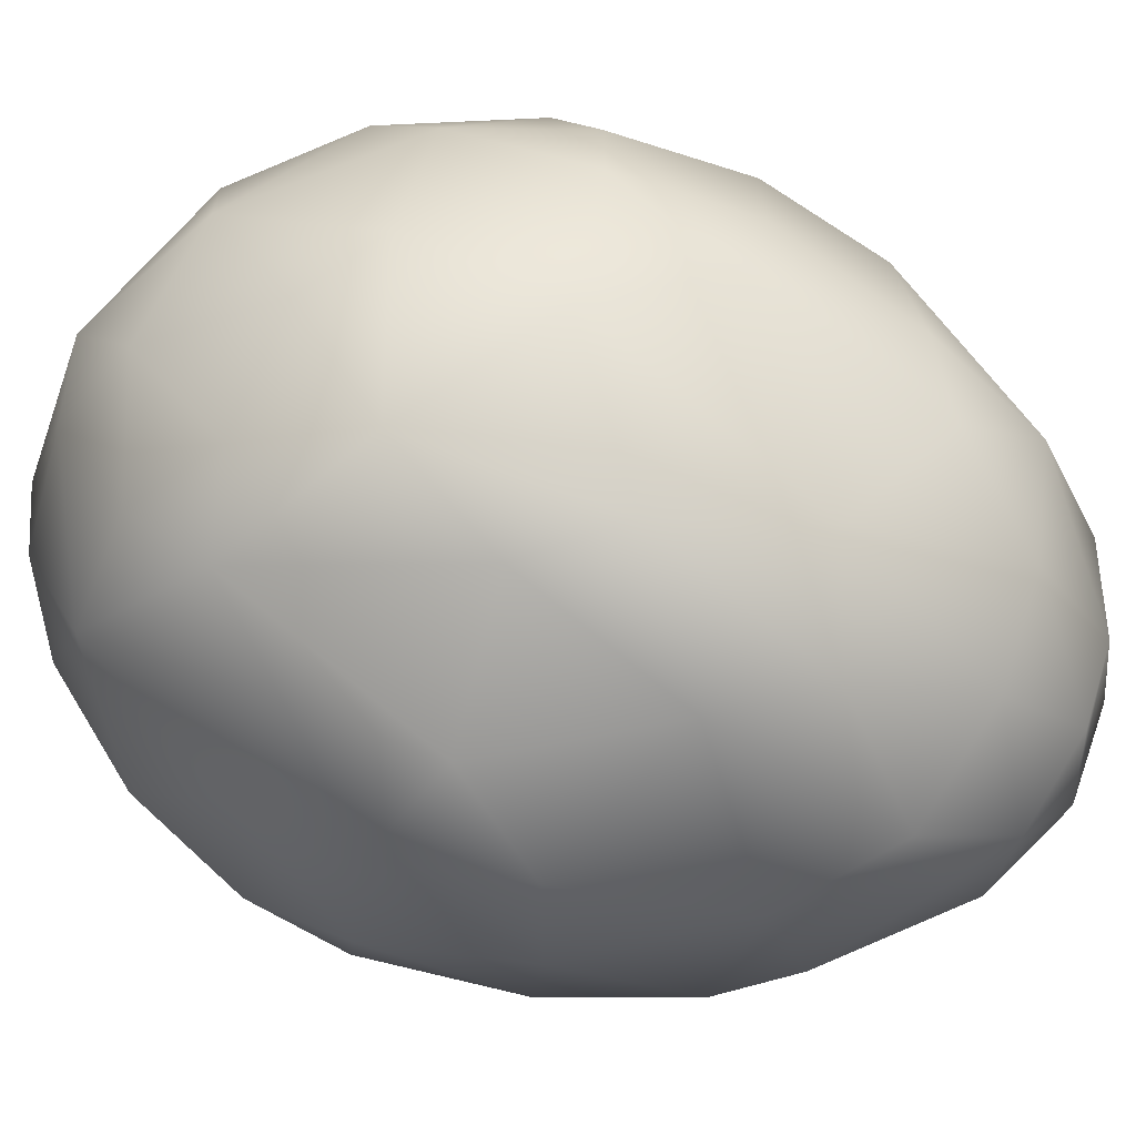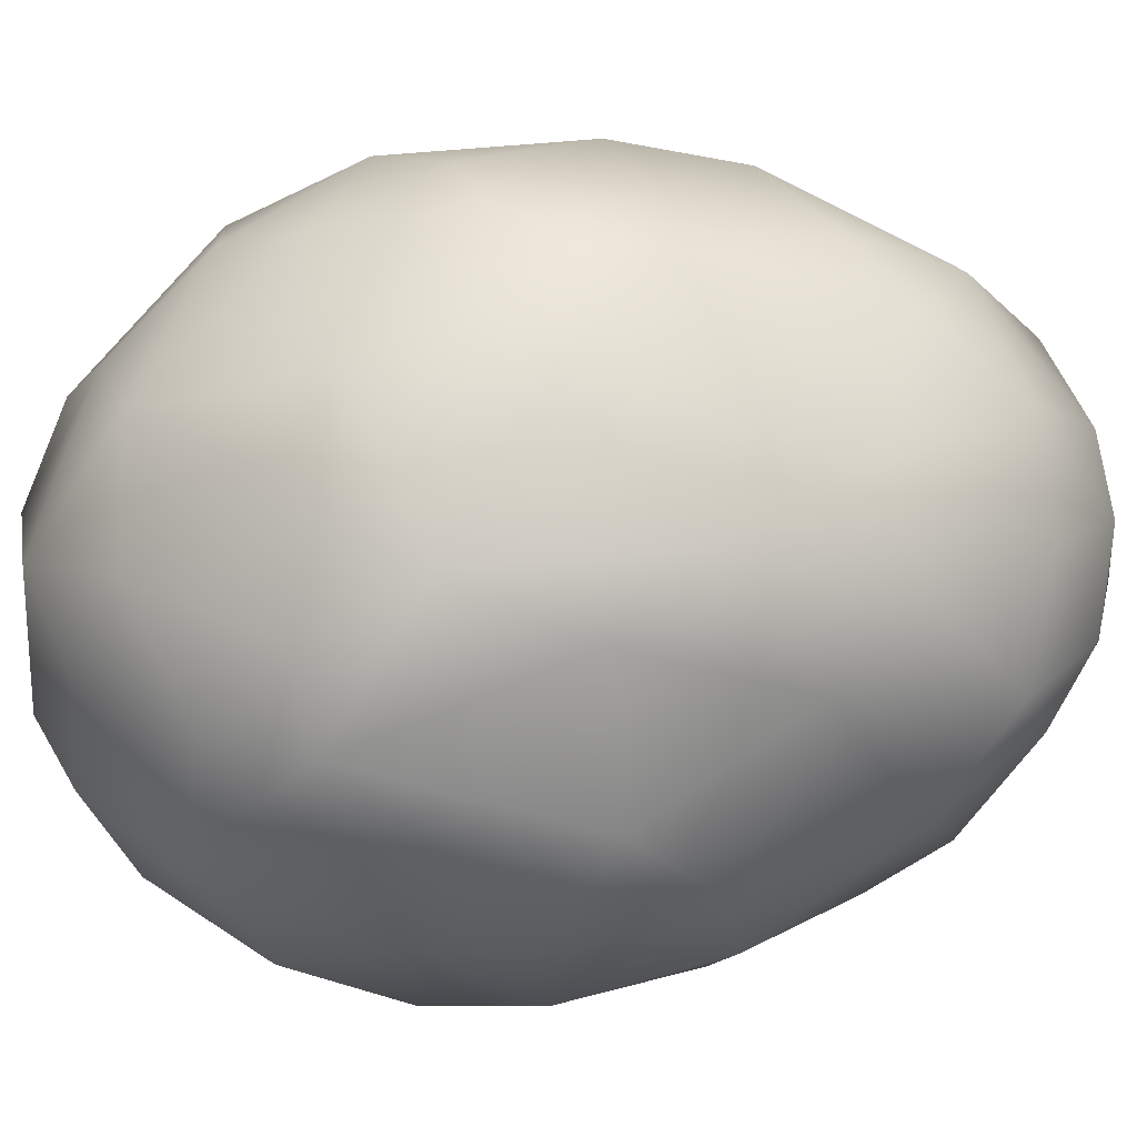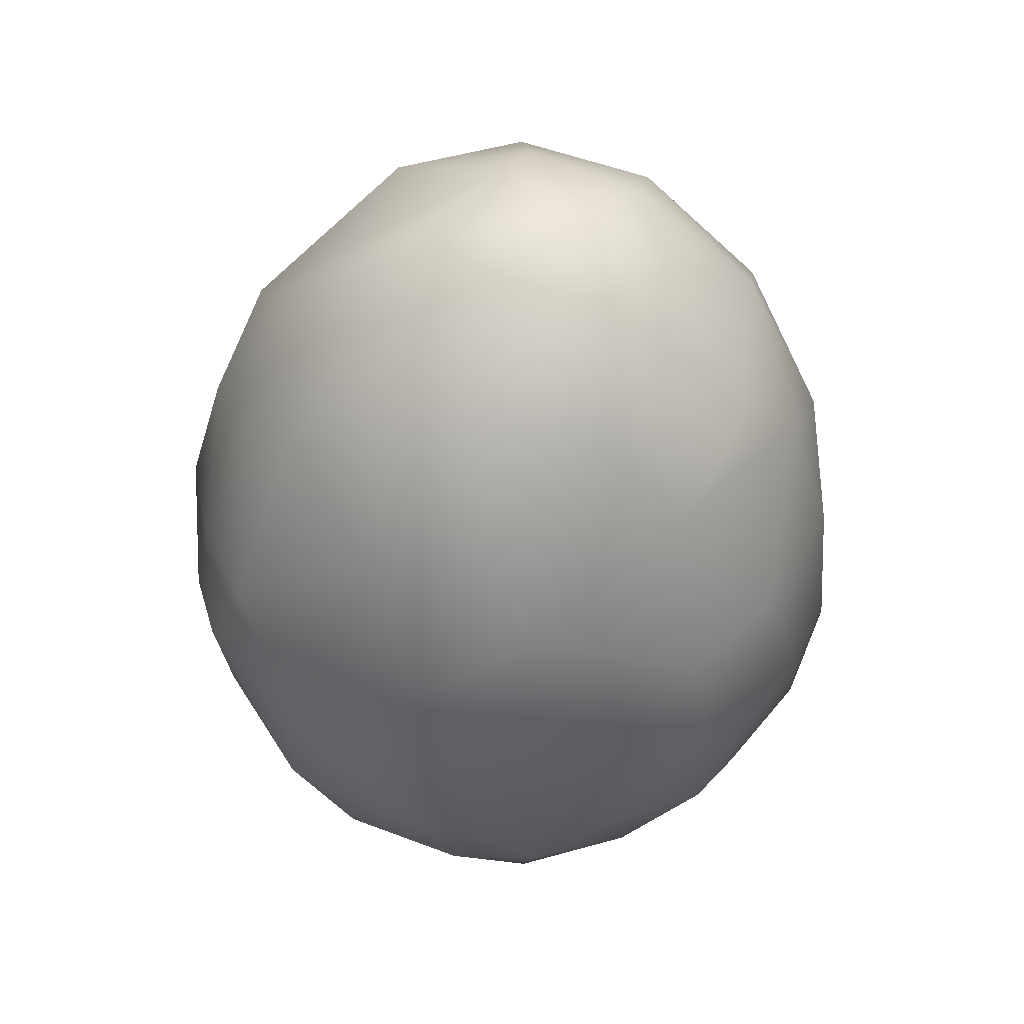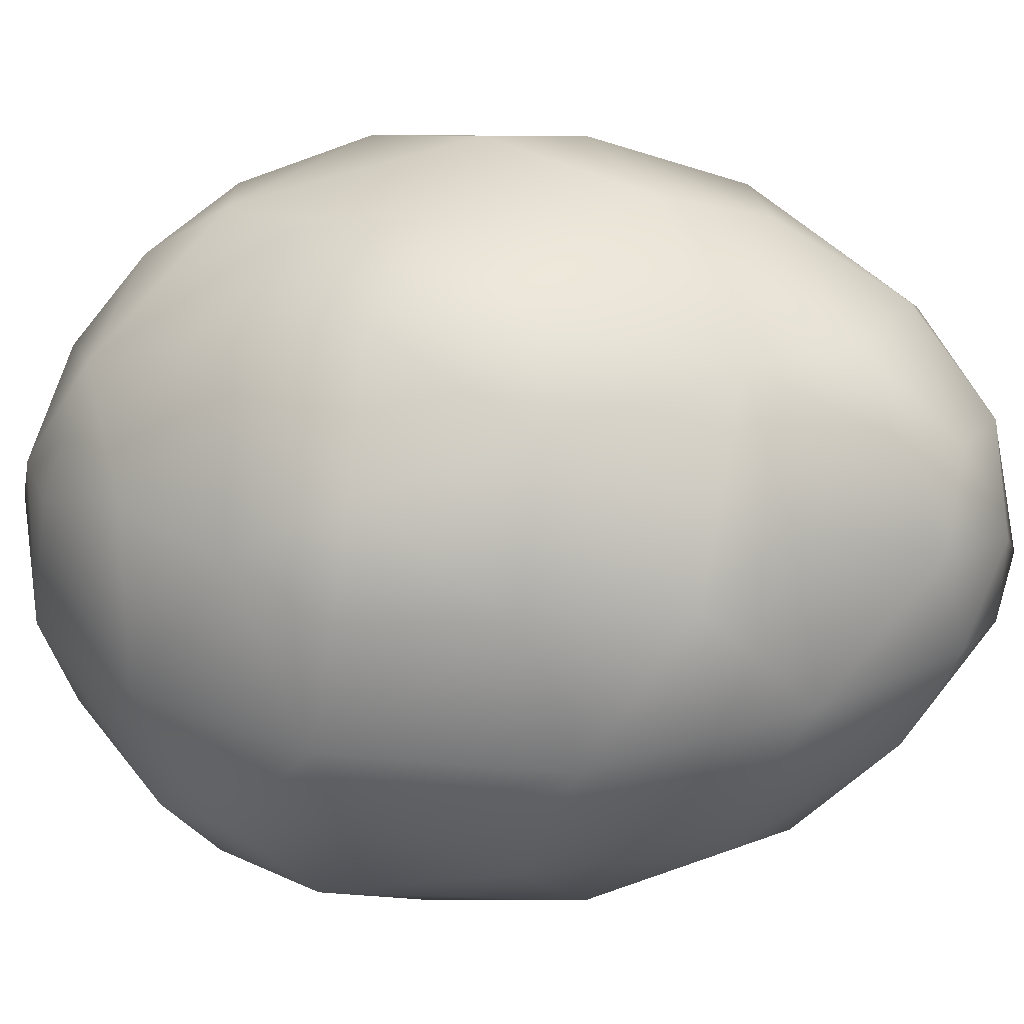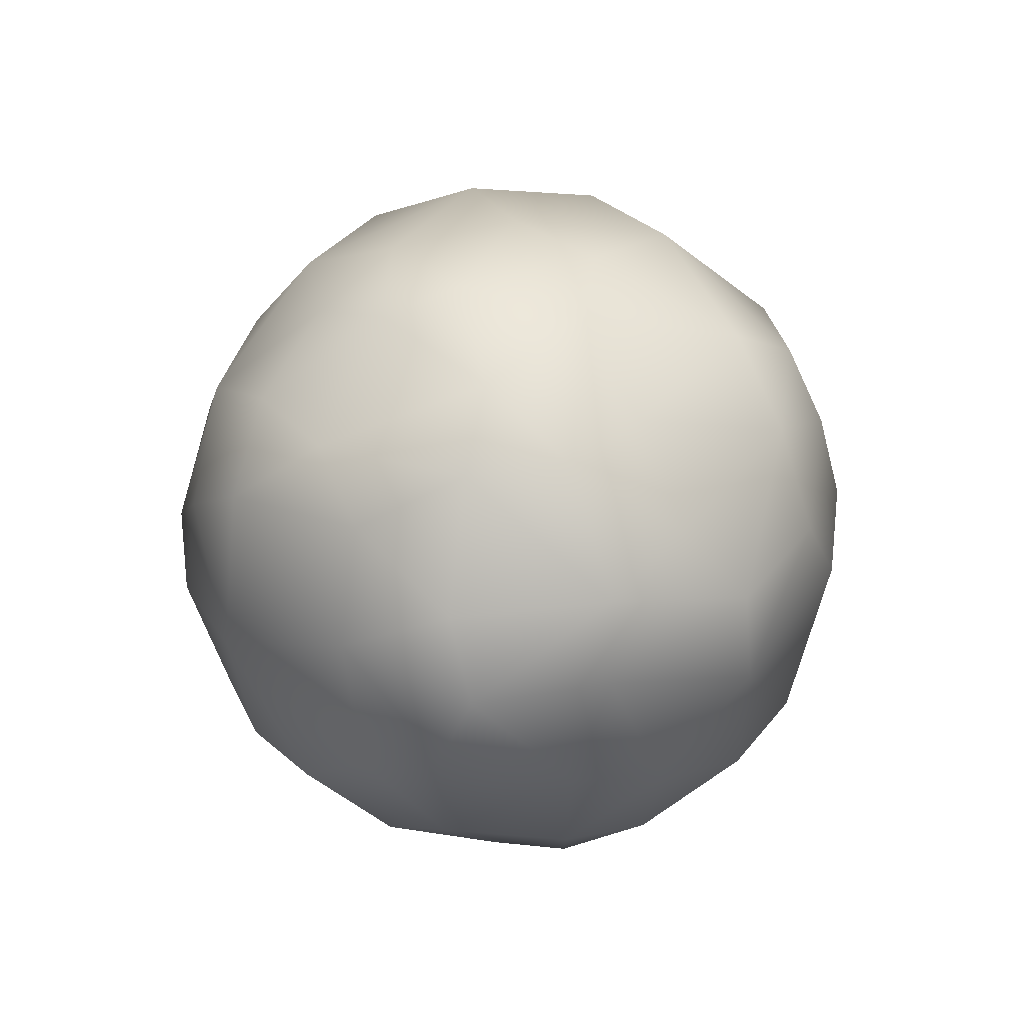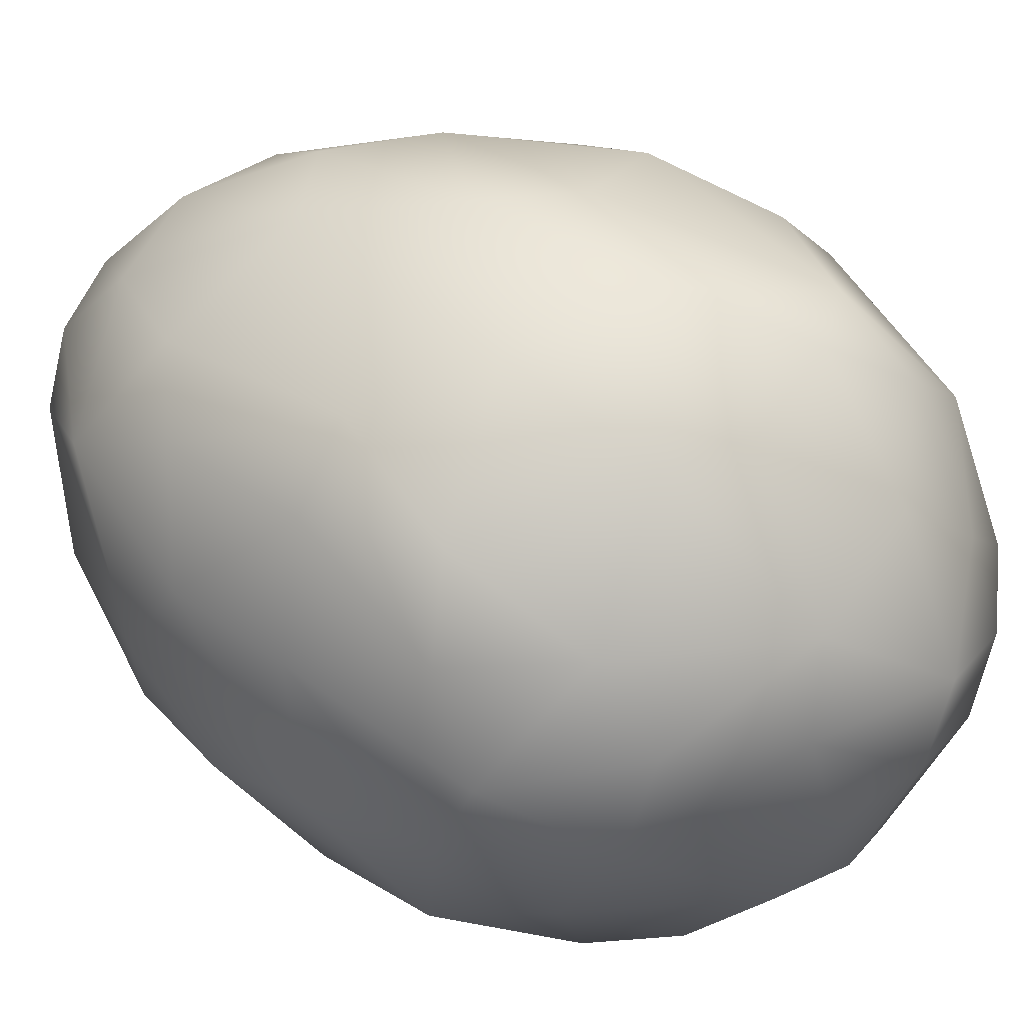
<metadata>
{"format":"obj","ext":"obj","renderer":"f3d","projection":"perspective","resolution":1024,"background":"white","views":[{"elev":62.7,"azim":109.5,"up":"+Z"},{"elev":71.8,"azim":83.7,"up":"+Z"},{"elev":50.5,"azim":35.5,"up":"+Y"},{"elev":-7.7,"azim":102.9,"up":"+Z"},{"elev":-75.9,"azim":-130.3,"up":"+Y"},{"elev":63.9,"azim":-62.6,"up":"+Z"}]}
</metadata>
<code>
g default
v -5.466 17.12 14.4
v -10.15 14.48 13.57
v -7.056 6.054 18.85
v 2.379 13.96 17.01
v -9.964 20.8 7.793
v -11.73 6.059 16.32
v 6.041 6.061 19.13
v 8.095 16.06 13.76
v 11.75 10.8 14.24
v 10.69 20.67 6.714
v 4.434 22.52 9.86
v -15.54 11.33 9.913
v 16.2 -6.555 12.53
v 19.74 -1.826 6.774
v 16.52 1.329 12.54
v 12.28 -11.29 14.85
v 13.9 -18.08 6.754
v 10.2 -16.51 13.07
v -10.71 -1.29 18.11
v -11.75 -9.684 15.92
v -3.365 -8.645 19.88
v -15.01 -2.872 14.66
v 0.8082 -11.78 19.1
v -4.942 -18.4 14.1
v -8.585 -19.84 10.44
v -0.7585 -24.42 6.74
v 2.905 -19.12 14.16
v -16.96 4.28 11.5
v -18.02 -6.545 9.912
v 6.026 -5.507 19.86
v -1.817 0.2749 20.92
v -20.49 1.86 4.142
v 5.496 -22.25 9.411
v -13.31 -13.97 12.02
v 7.601 -12.31 17.27
v 9.673 1.34 18.44
v 14.8 17.66 -2.689
v 15.58 15.55 4.648
v 16.04 13.44 -6.895
v 13.64 7.123 -14.25
v 18.65 5.543 -7.418
v 19.8 6.584 0.9939
v 9.902 18.17 -11.08
v 18.55 6.053 7.28
v 8.046 24.34 -3.712
v 11.18 22.06 2.031
v -16.95 13.95 3.59
v -8.618 3.964 -18.72
v -9.635 14.4 -14.23
v -3.369 15.02 -16.55
v -6.488 21.89 -10
v -11.7 18.37 -8.97
v -7.509 24.29 4.628
v -11.3 21.84 -3.758
v 1.32 21.32 -12.38
v -2.822 26.04 -5.791
v 3.384 24.72 -7.889
v -16.41 14.49 -4.866
v -2.81 27.07 -2.177
v -2.826 26.35 4.09
v 2.868 27.06 -2.161
v 1.83 26.53 4.088
v -1.797 22.34 10.91
v -19.8 7.651 0.4694
v 2.891 12.92 -17.64
v 1.862 5.025 -20.26
v 8.135 2.916 -18.99
v 7.662 14.5 -15.28
v 7.017 25.24 2
v -14.34 8.676 -13.2
v 13.02 -3.408 -16.35
v 3.94 -8.667 -19.84
v 14.04 -15.45 -10.05
v 9.676 -11.8 -16.55
v 15.96 -5.497 -13.22
v 17.54 -14.94 -1.116
v 19.61 -8.636 -4.271
v 19.05 -8.634 6.246
v 19.53 -3.408 -7.41
v 20.79 -2.354 -1.657
v 9.146 -23.22 2.55
v 12.95 -20.69 -0.04507
v 6.538 -16.49 -15.31
v 7.57 -23.15 -5.822
v -20.31 -4.976 -4.8
v -18.97 -11.78 1.523
v -19.96 -5.502 5.728
v -16.65 -13.86 6.769
v -14.36 0.2949 -15.31
v -4.952 -4.988 -20.26
v -9.636 -10.24 -17.17
v -15.45 -9.183 -12.68
v -18.79 2.385 -9.011
v -11.2 -15.45 -13.07
v -8.547 -23.29 -2.693
v -4.419 -23.75 -6.886
v -4.409 -24.78 3.614
v -17.07 -12.31 -7.96
v 1.865 -25.51 -2.688
v 1.84 -22.97 -9.503
v -9.615 -22.15 4.649
v -7.041 -15.96 -15.42
v 0.2923 -19.87 -13.72
v -8.592 -20.97 -8.981
v -4.433 -12.84 -18.19
v 1.33 -14.93 -17.59
v -12.53 -20.7 -1.126
v -14.53 -17.02 -6.908
v 4.984 -25.08 1.501
g pMesh1
f 1 2 3
f 4 1 3
f 2 1 5
f 2 6 3
f 7 8 4
f 9 8 7
f 10 11 8
f 2 12 6
f 13 14 15
f 16 13 15
f 13 16 17
f 18 17 16
f 19 20 21
f 22 20 19
f 19 6 22
f 23 21 24
f 25 26 24
f 26 27 24
f 23 24 27
f 6 12 28
f 29 20 22
f 22 6 28
f 30 31 21
f 28 12 32
f 23 30 21
f 29 22 28
f 3 6 19
f 31 19 21
f 19 31 3
f 4 3 31
f 20 24 21
f 31 7 4
f 33 27 26
f 24 20 34
f 35 23 27
f 23 35 30
f 30 35 16
f 20 29 34
f 36 30 16
f 27 18 35
f 35 18 16
f 15 36 16
f 30 7 31
f 36 7 30
f 15 9 36
f 9 7 36
f 37 38 39
f 40 39 41
f 41 39 42
f 42 39 38
f 39 43 37
f 38 9 44
f 42 38 44
f 40 43 39
f 45 37 43
f 38 37 46
f 10 38 46
f 38 10 9
f 47 12 5
f 48 49 50
f 51 49 52
f 49 51 50
f 47 53 54
f 52 54 51
f 53 47 5
f 51 55 50
f 56 55 51
f 57 55 56
f 47 54 58
f 54 53 59
f 12 2 5
f 51 54 56
f 56 54 59
f 59 53 60
f 56 59 61
f 61 59 60
f 61 60 62
f 5 60 53
f 12 47 32
f 5 1 63
f 60 5 63
f 62 60 63
f 1 4 63
f 32 47 64
f 55 65 50
f 66 65 67
f 68 65 55
f 58 54 52
f 68 67 65
f 55 43 68
f 67 68 40
f 43 40 68
f 10 8 9
f 57 43 55
f 57 56 61
f 62 69 61
f 58 64 47
f 45 57 61
f 45 61 69
f 70 52 49
f 70 49 48
f 57 45 43
f 45 69 46
f 37 45 46
f 11 63 4
f 4 8 11
f 11 62 63
f 69 11 10
f 67 71 72
f 11 69 62
f 58 52 70
f 69 10 46
f 73 74 75
f 71 75 74
f 76 73 77
f 73 75 77
f 77 78 76
f 77 75 79
f 77 80 78
f 77 79 80
f 80 14 78
f 78 13 17
f 17 81 82
f 78 17 76
f 13 78 14
f 67 40 71
f 71 40 75
f 75 40 41
f 79 75 41
f 82 76 17
f 79 41 80
f 80 41 42
f 73 76 82
f 80 42 14
f 9 15 44
f 83 73 84
f 44 15 14
f 14 42 44
f 85 86 87
f 88 87 86
f 89 90 91
f 88 29 87
f 34 29 88
f 92 89 91
f 58 70 93
f 93 89 92
f 89 93 70
f 89 70 48
f 92 91 94
f 64 58 93
f 29 28 87
f 95 96 97
f 94 98 92
f 99 97 96
f 100 99 96
f 25 88 101
f 102 103 104
f 96 104 103
f 24 34 25
f 105 106 102
f 88 25 34
f 106 105 72
f 103 102 106
f 88 107 101
f 104 96 95
f 86 107 88
f 100 96 103
f 97 101 95
f 25 101 97
f 26 25 97
f 95 108 104
f 105 91 90
f 72 105 90
f 66 72 90
f 107 95 101
f 102 94 91
f 102 91 105
f 90 89 48
f 95 107 108
f 72 66 67
f 66 90 48
f 66 48 50
f 108 107 86
f 109 97 99
f 98 108 86
f 98 94 108
f 109 99 84
f 26 109 33
f 97 109 26
f 102 104 94
f 100 103 83
f 100 83 84
f 83 106 72
f 104 108 94
f 103 106 83
f 99 100 84
f 87 28 32
f 84 81 109
f 84 73 82
f 81 84 82
f 85 64 93
f 93 92 85
f 109 81 33
f 81 17 33
f 33 18 27
f 33 17 18
f 32 64 85
f 85 87 32
f 74 83 72
f 74 73 83
f 74 72 71
f 98 85 92
f 98 86 85
f 66 50 65

</code>
